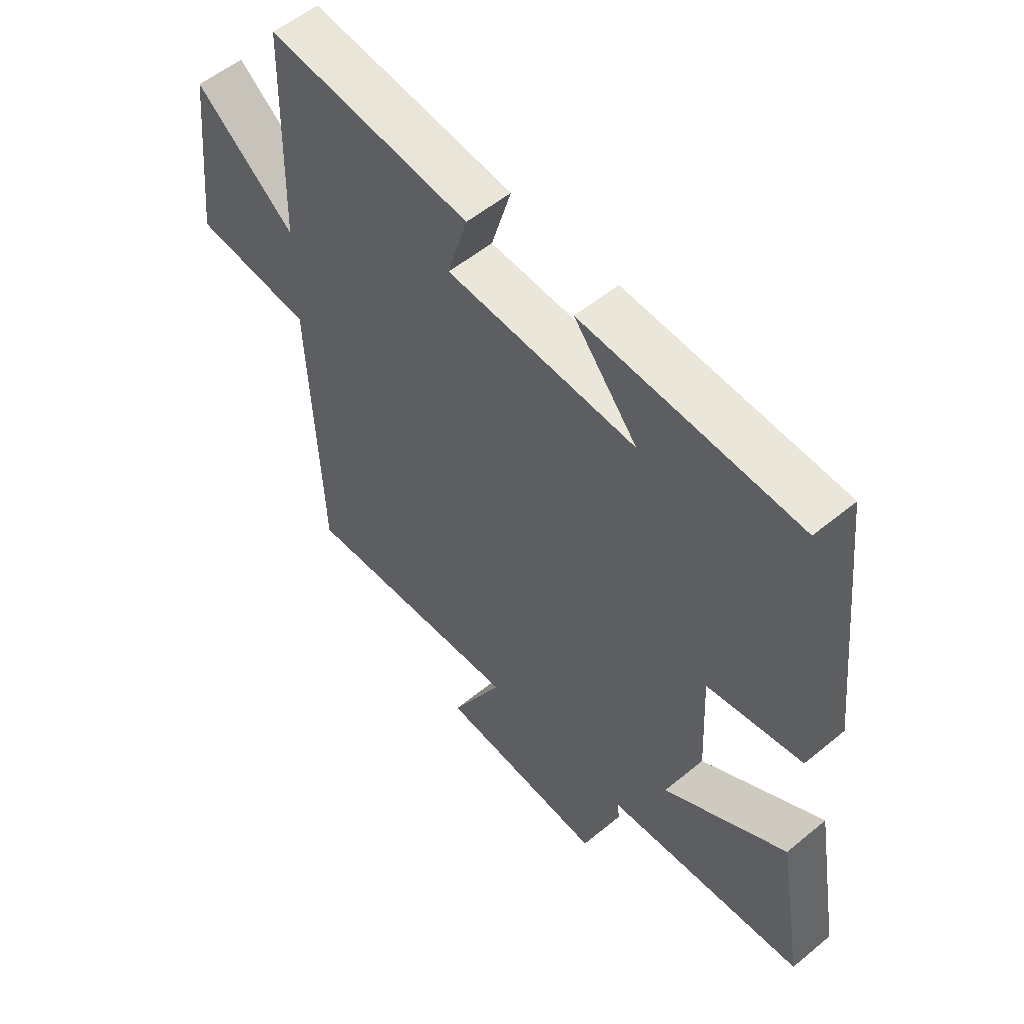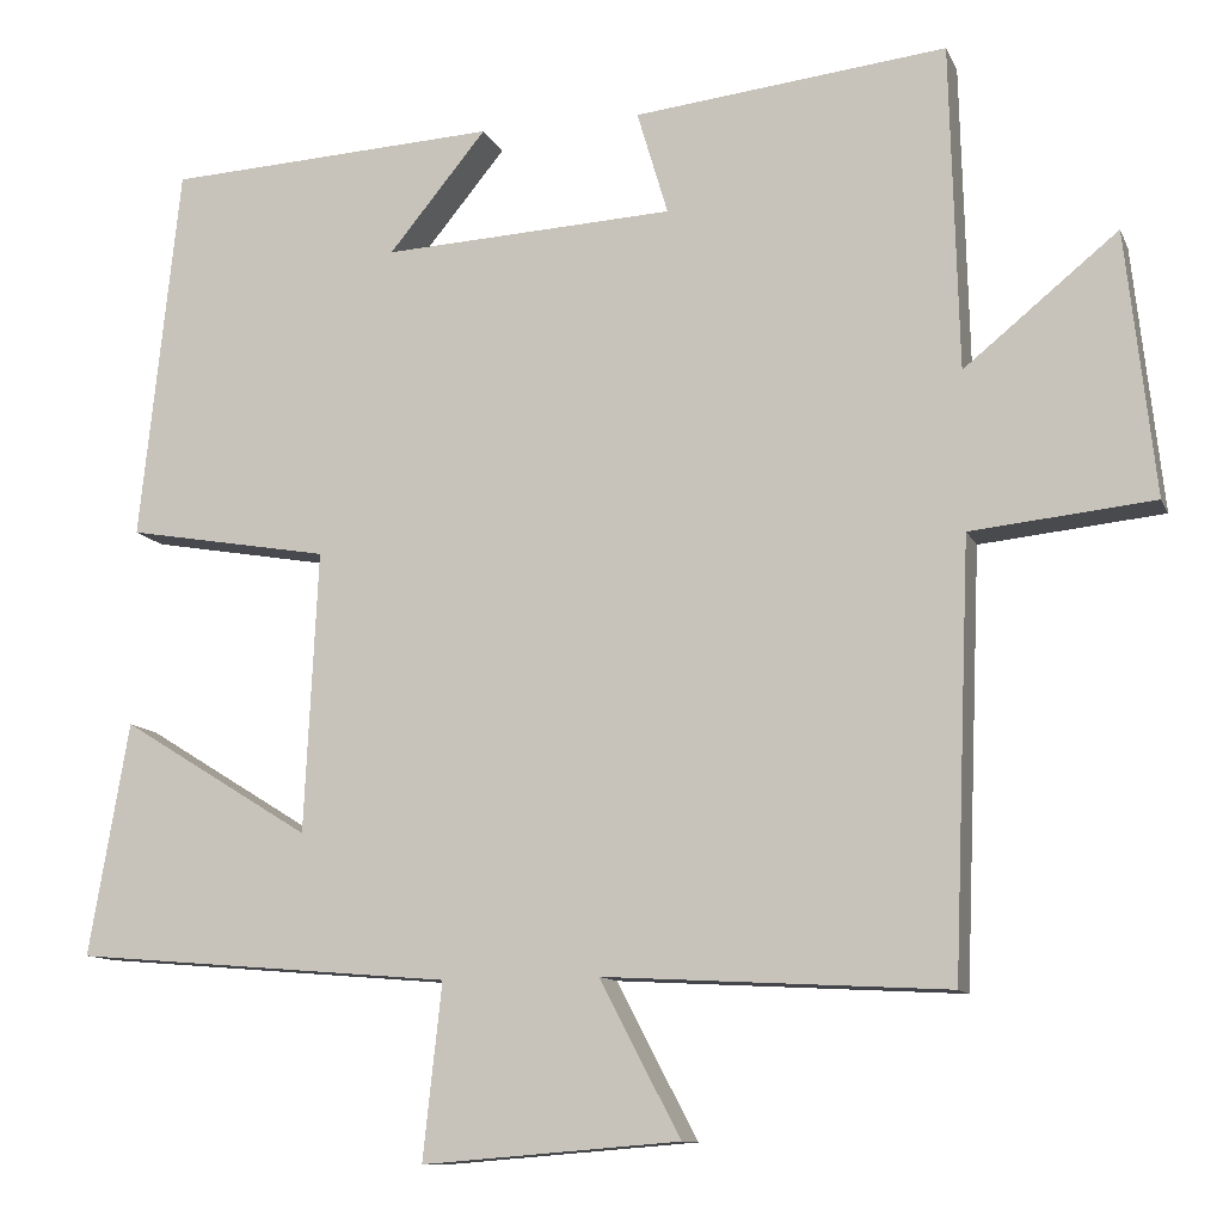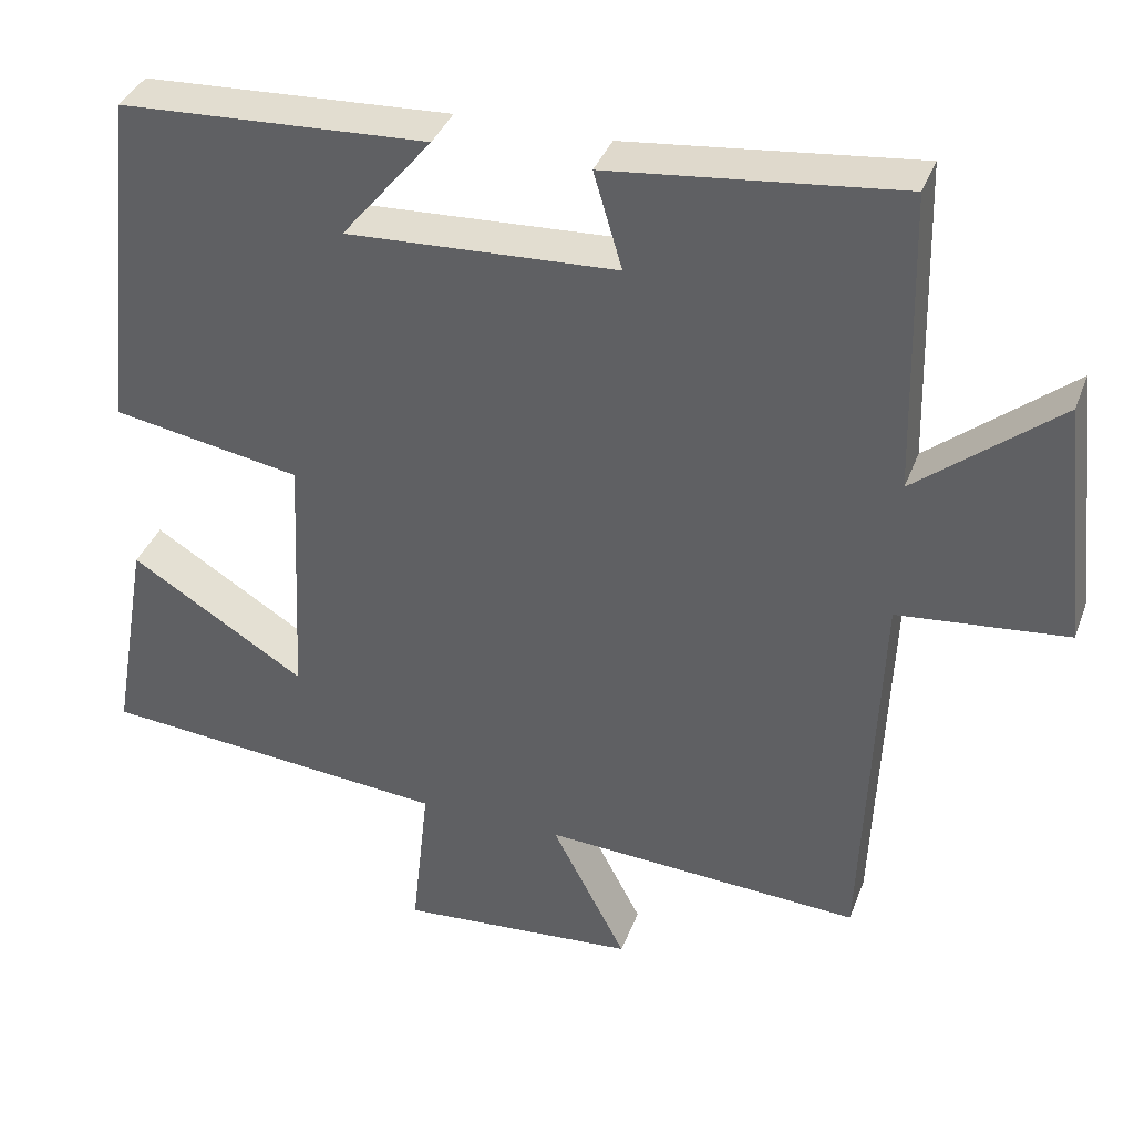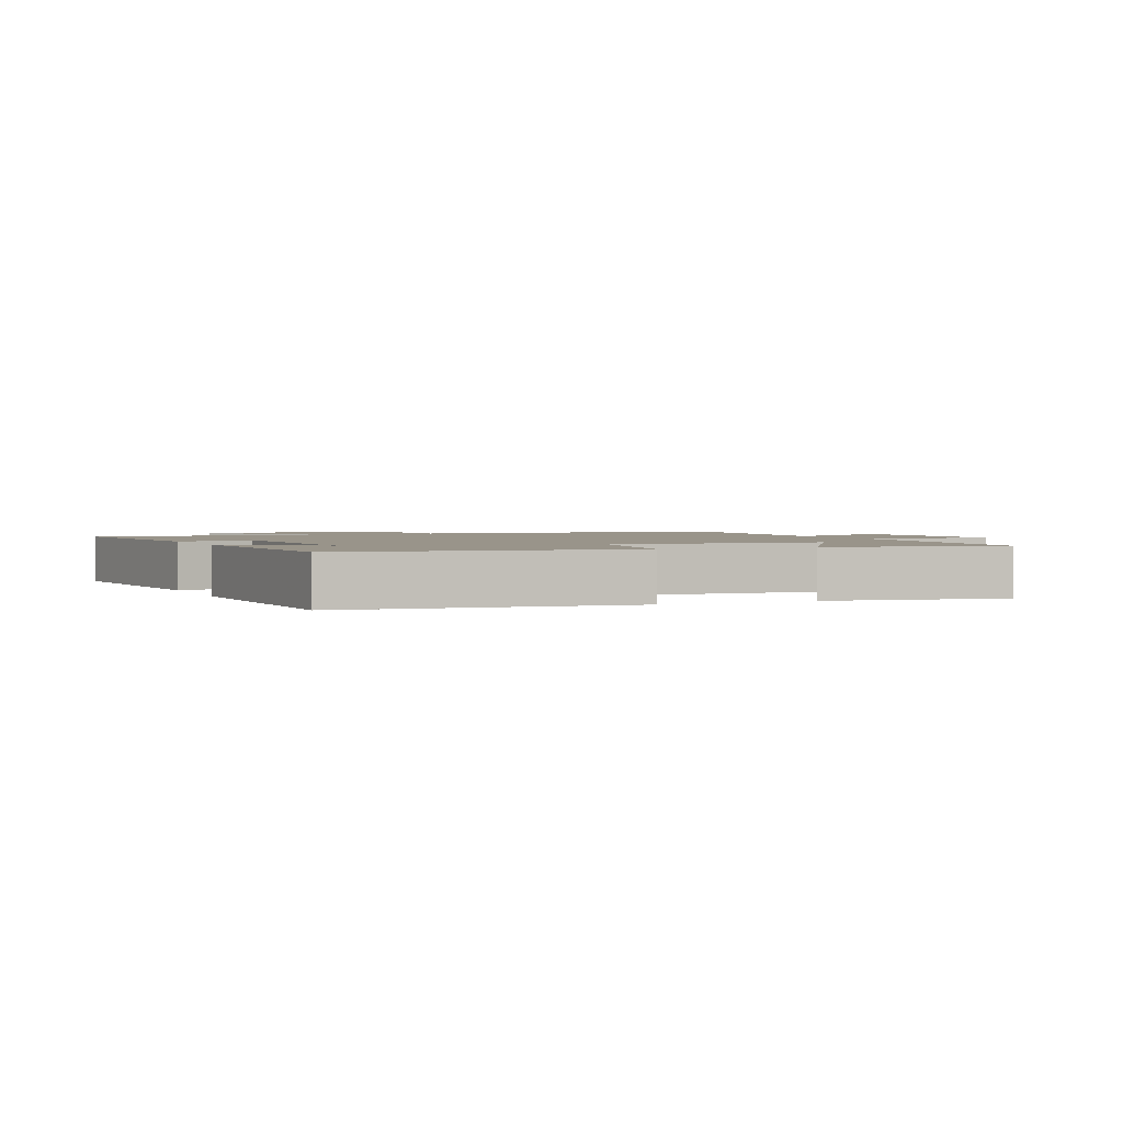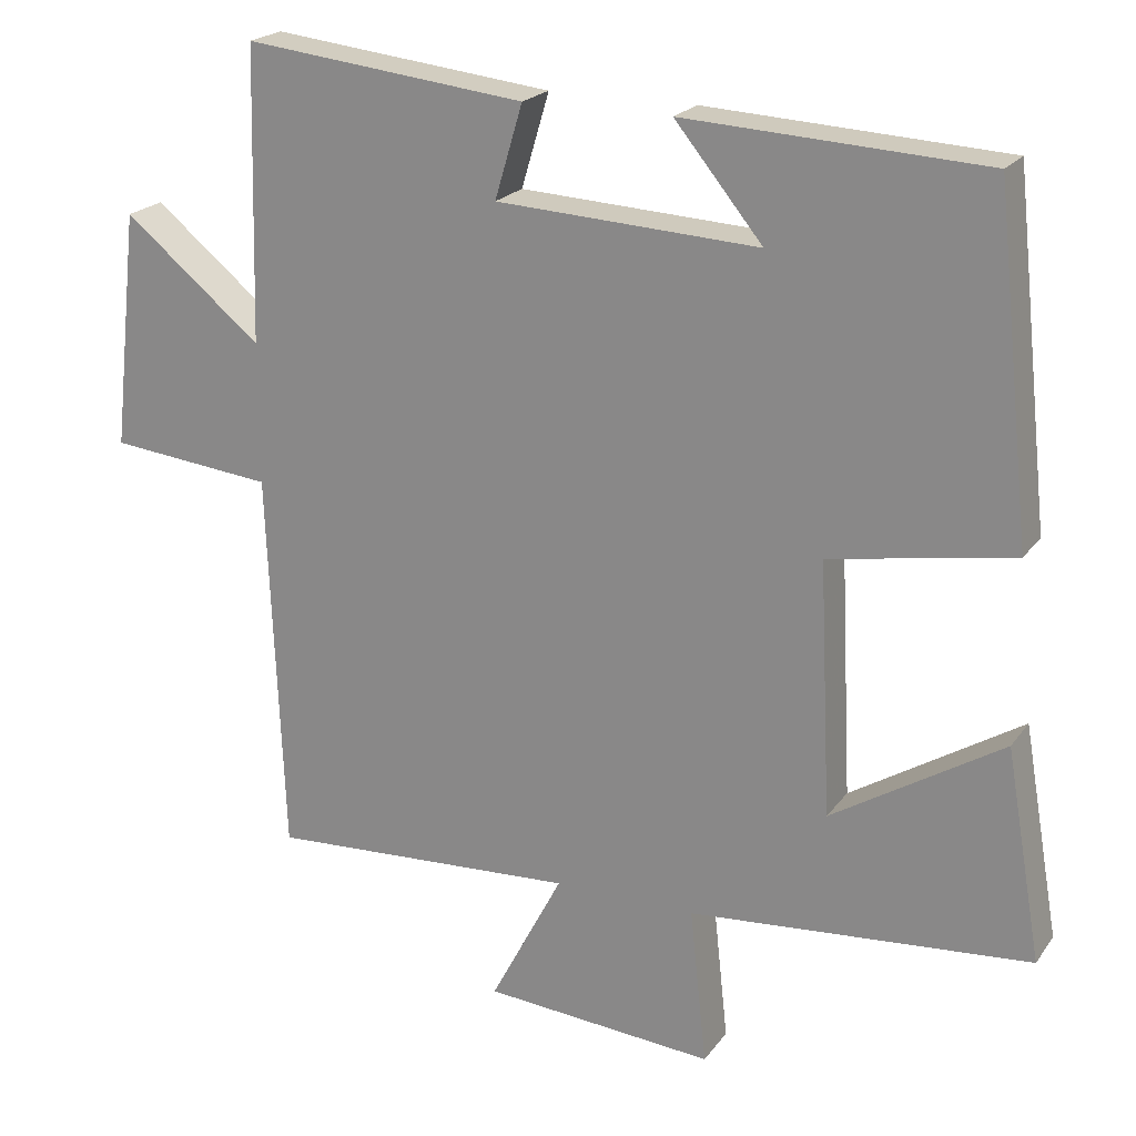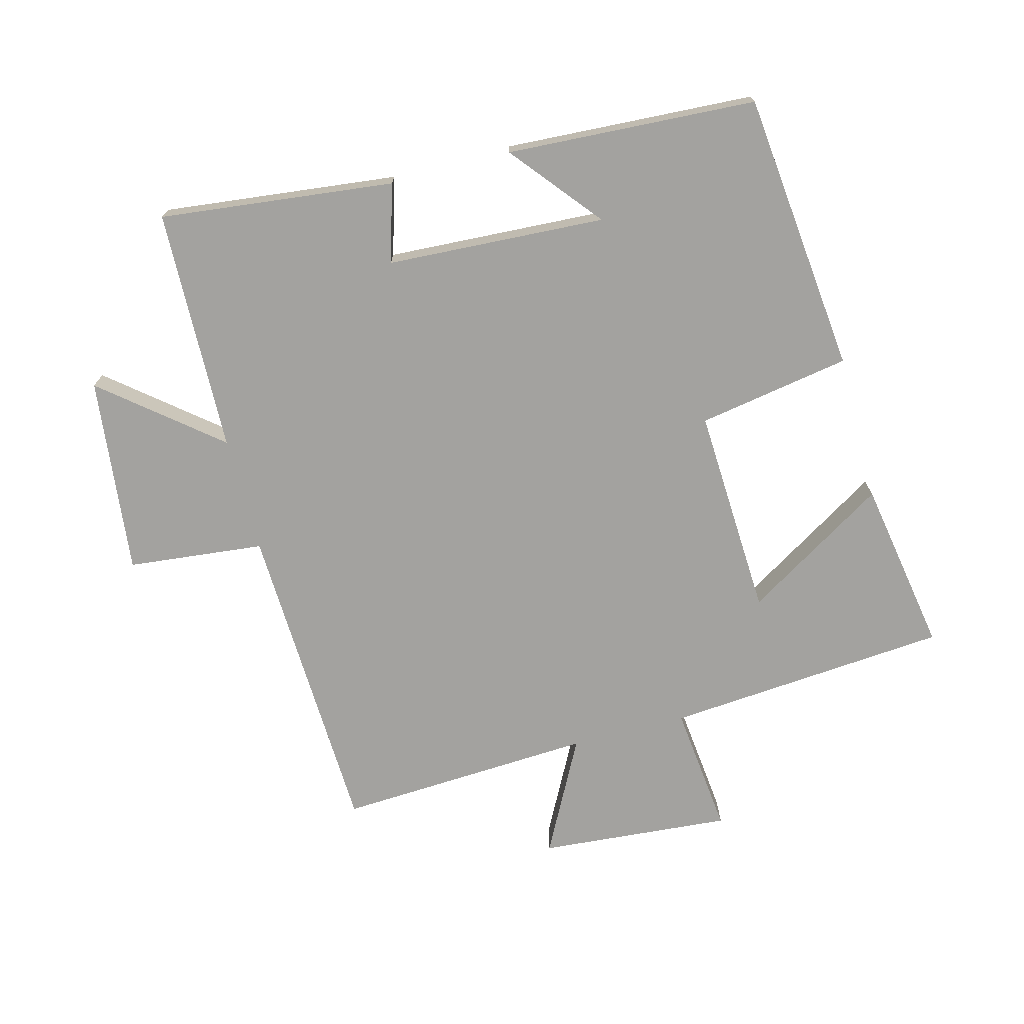
<metadata>
{"format":"obj","ext":"obj","renderer":"f3d","projection":"perspective","resolution":1024,"background":"white","views":[{"elev":54.8,"azim":48.9,"up":"+Z"},{"elev":-11.0,"azim":-163.3,"up":"+Z"},{"elev":37.2,"azim":-160.7,"up":"+Z"},{"elev":1.9,"azim":66.5,"up":"+Y"},{"elev":21.1,"azim":25.8,"up":"+Z"},{"elev":-72.4,"azim":14.7,"up":"+Y"}]}
</metadata>
<code>
v 0.453 0.07 0.479
v 0.5 0.07 0.041
v 0.263 0.07 0
v 0.279 0.07 -0.328
v 0.5 0.07 -0.191
v 0.547 0.07 -0.463
v 0.105 0.07 -0.5
v 0.127 0.07 -0.704
v -0.173 0.07 -0.68
v -0.079 0.07 -0.5
v -0.48 0.07 -0.522
v -0.5 0.07 -0.022
v -0.713 0.07 0
v -0.679 0.07 0.308
v -0.5 0.07 0.162
v -0.49 0.07 0.541
v -0.125 0.07 0.5
v -0.161 0.07 0.379
v 0.179 0.07 0.361
v 0.065 0.07 0.5
v 0.453 0 0.479
v 0.5 0 0.041
v 0.263 0 0
v 0.279 0 -0.328
v 0.5 0 -0.191
v 0.547 0 -0.463
v 0.105 0 -0.5
v 0.127 0 -0.704
v -0.173 0 -0.68
v -0.079 0 -0.5
v -0.48 0 -0.522
v -0.5 0 -0.022
v -0.713 0 0
v -0.679 0 0.308
v -0.5 0 0.162
v -0.49 0 0.541
v -0.125 0 0.5
v -0.161 0 0.379
v 0.179 0 0.361
v 0.065 0 0.5
f 19 20 1 2
f 18 19 2 3
f 15 16 17 18
f 15 18 3 4
f 12 13 14 15
f 12 15 4
f 11 12 4
f 10 11 4
f 7 8 9 10
f 7 10 4
f 4 5 6 7
f 22 21 40 39
f 23 22 39 38
f 38 37 36 35
f 24 23 38 35
f 35 34 33 32
f 24 35 32
f 24 32 31
f 24 31 30
f 30 29 28 27
f 24 30 27
f 27 26 25 24
f 1 21 22 2
f 2 22 23 3
f 3 23 24 4
f 4 24 25 5
f 5 25 26 6
f 6 26 27 7
f 7 27 28 8
f 8 28 29 9
f 9 29 30 10
f 10 30 31 11
f 11 31 32 12
f 12 32 33 13
f 13 33 34 14
f 14 34 35 15
f 15 35 36 16
f 16 36 37 17
f 17 37 38 18
f 18 38 39 19
f 19 39 40 20
f 20 40 21 1

</code>
